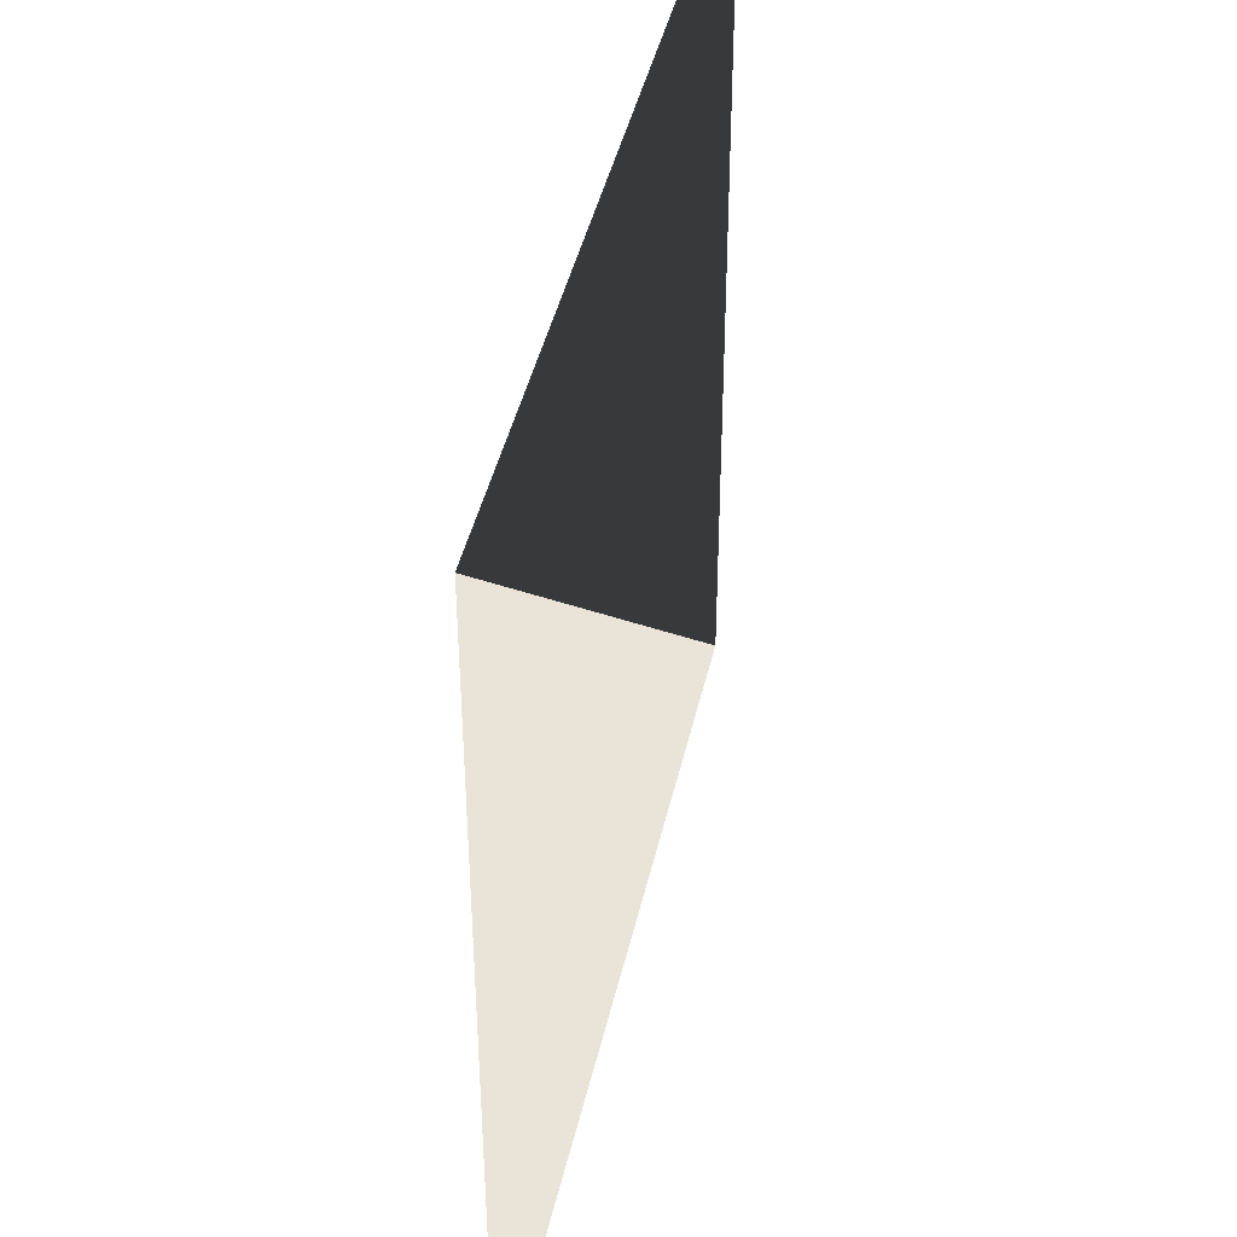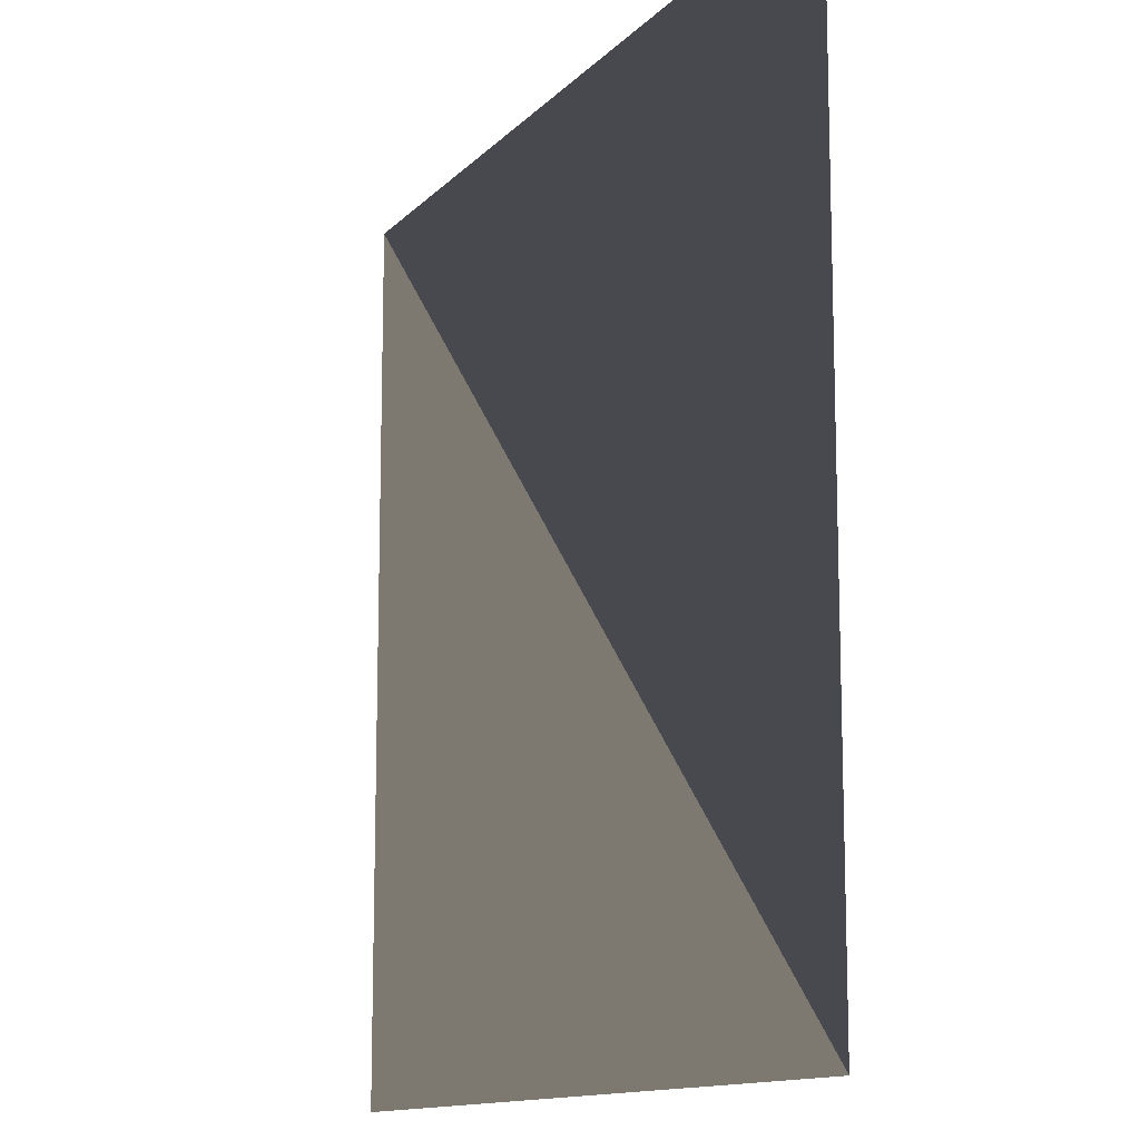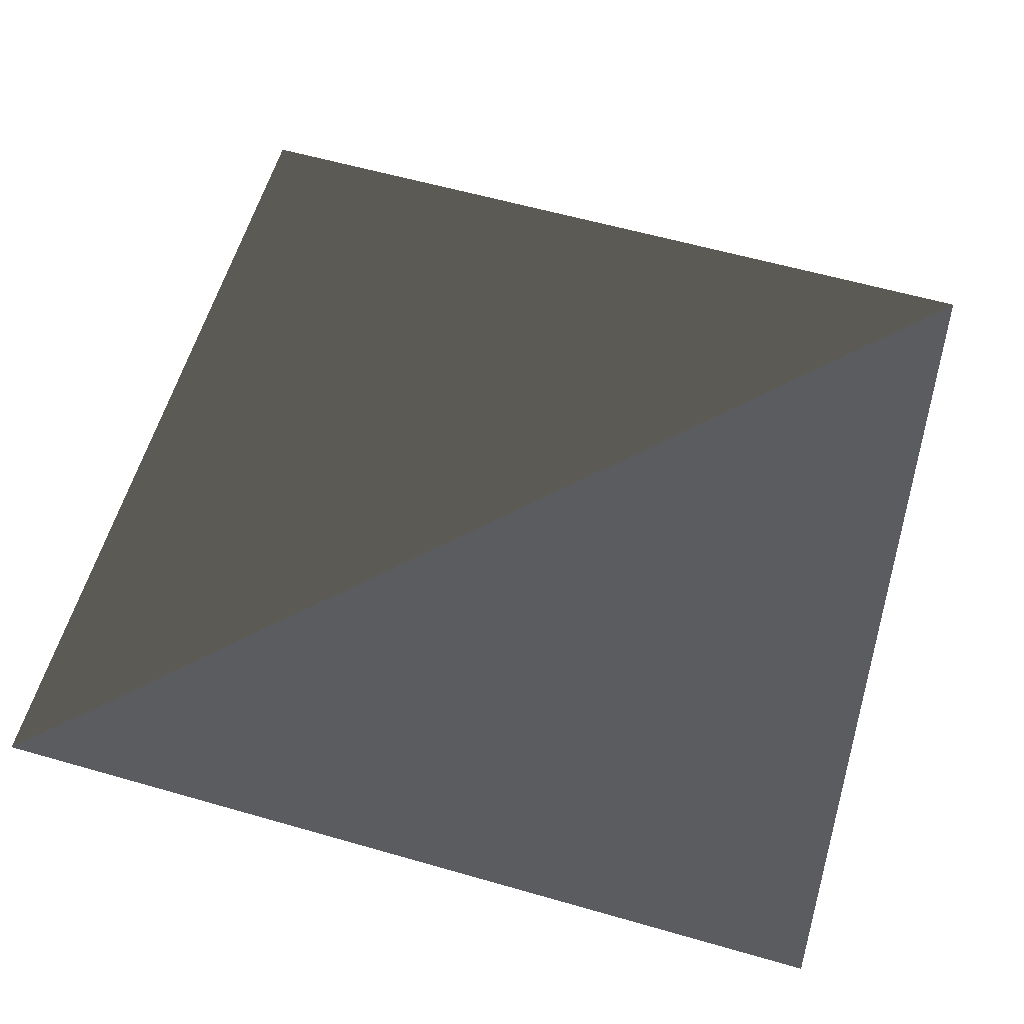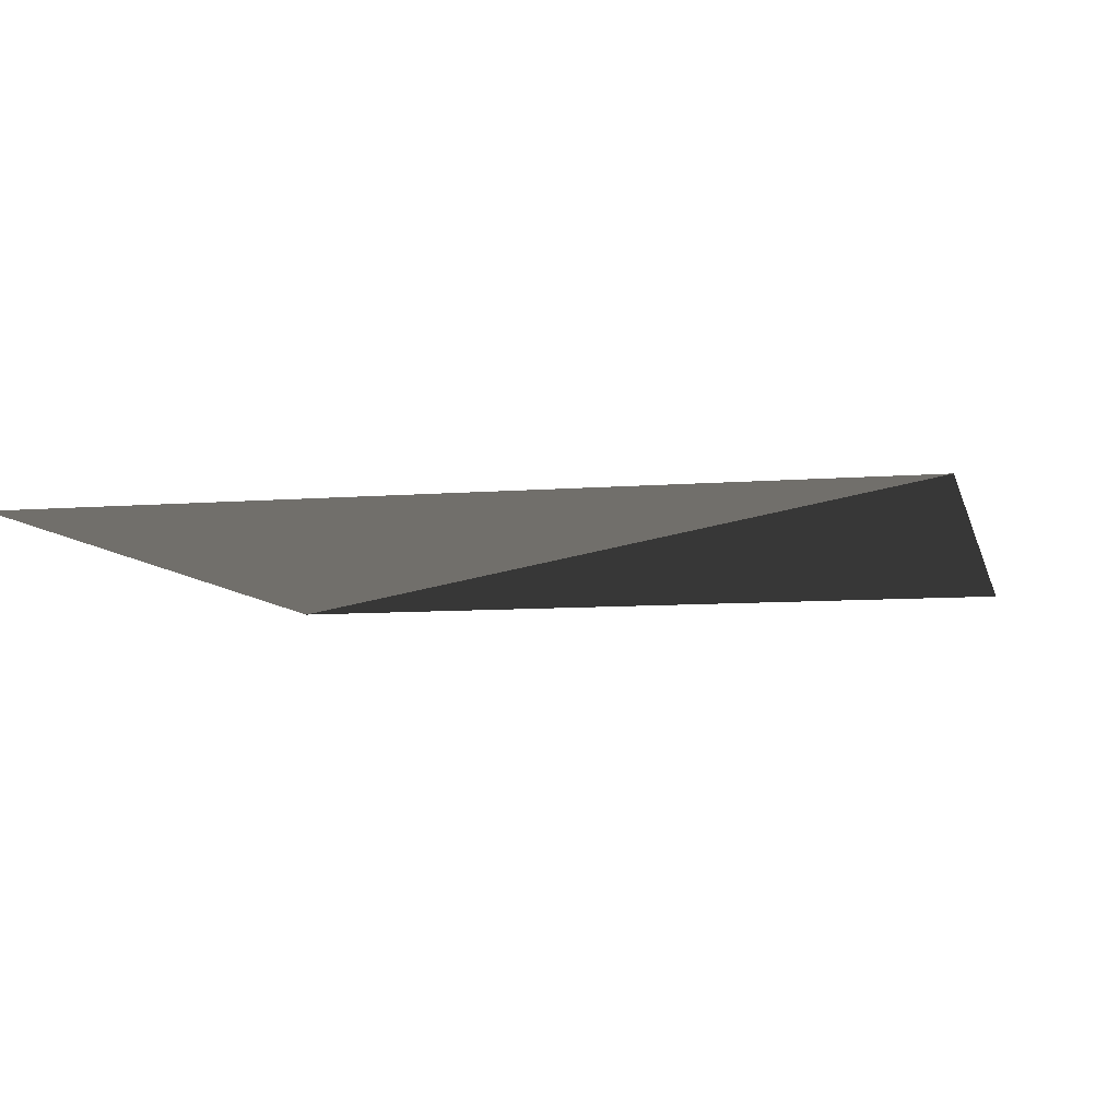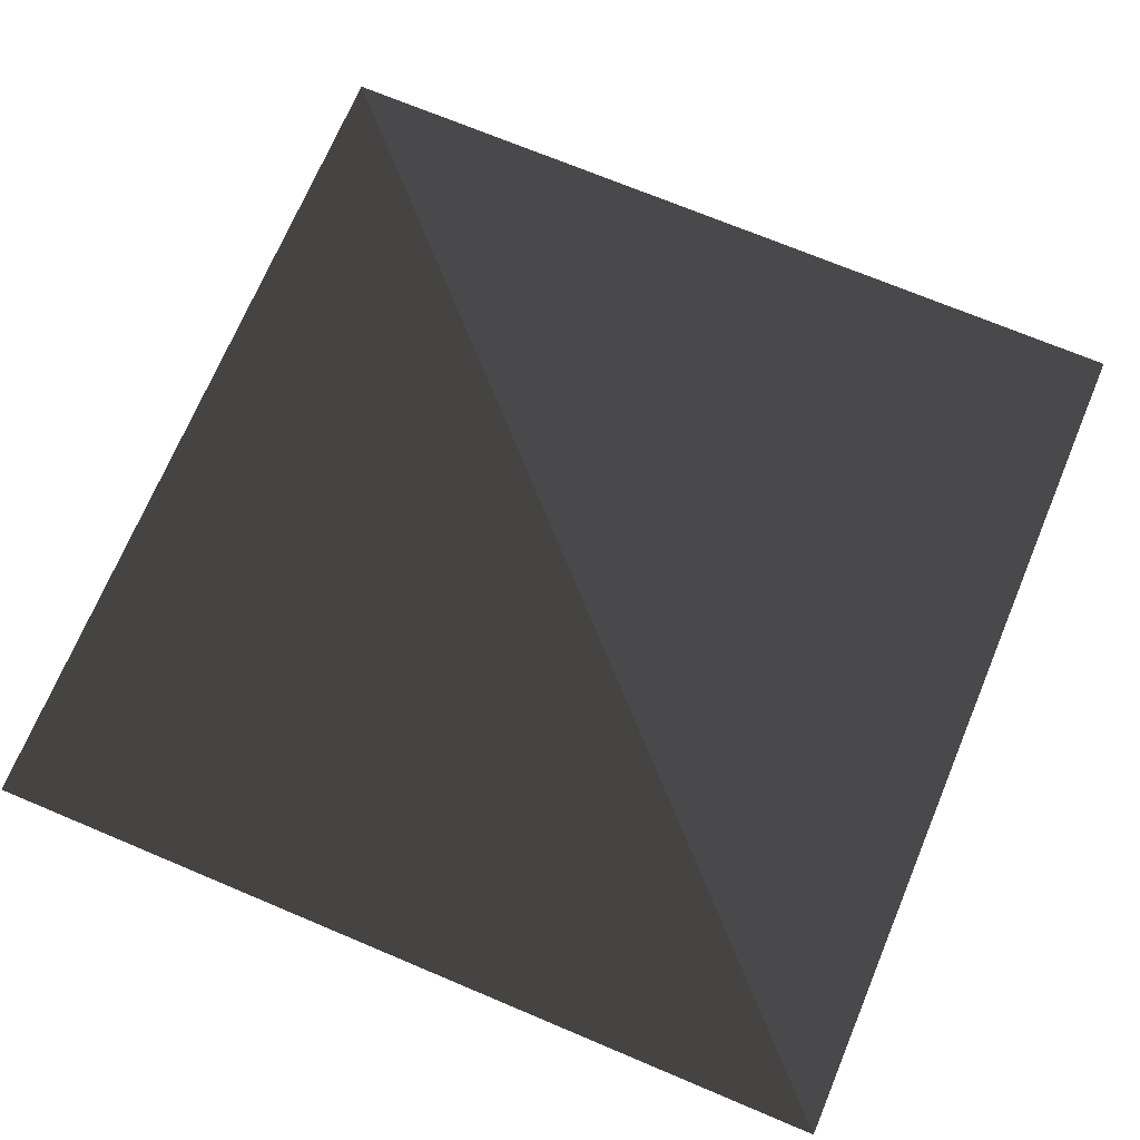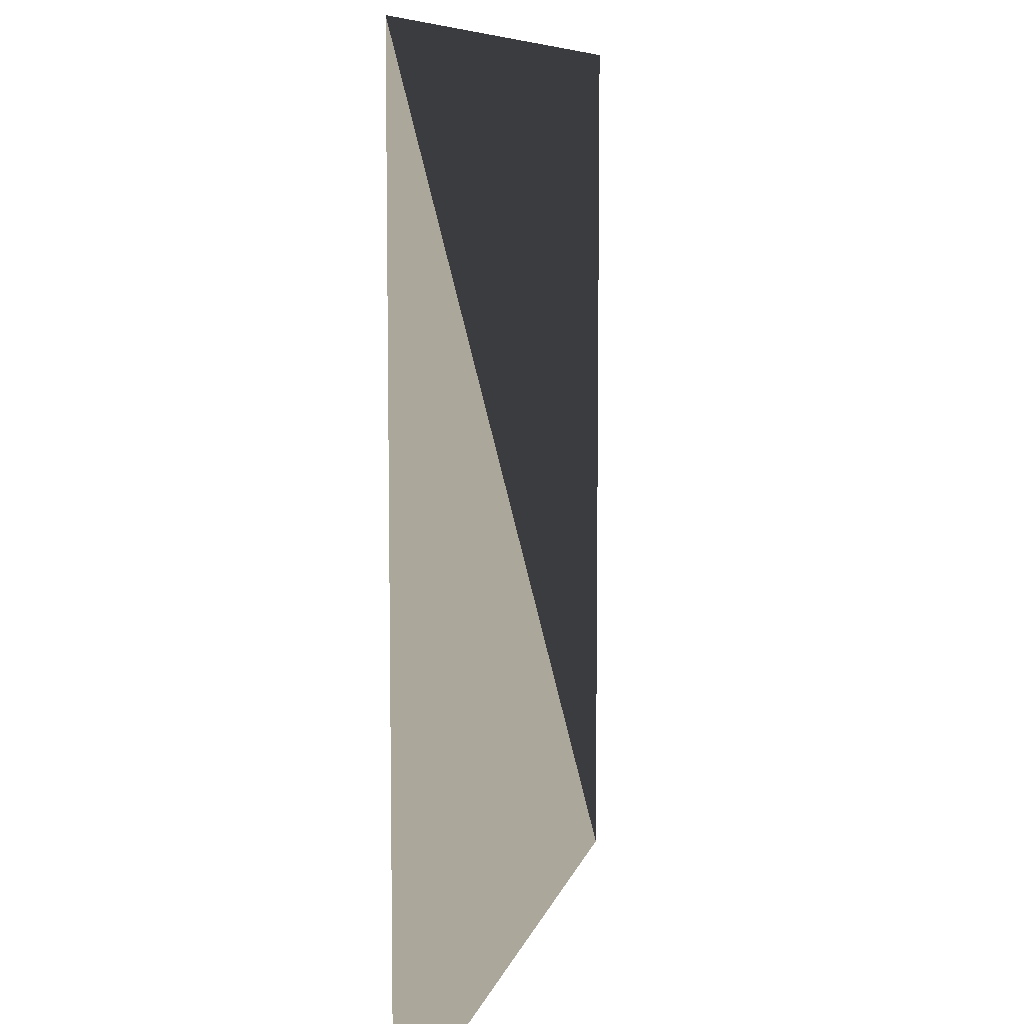
<metadata>
{"format":"obj","ext":"obj","renderer":"f3d","projection":"perspective","resolution":1024,"background":"white","views":[{"elev":43.2,"azim":-77.5,"up":"+Z"},{"elev":-12.6,"azim":64.5,"up":"+Z"},{"elev":59.5,"azim":-163.6,"up":"+Y"},{"elev":-7.8,"azim":103.1,"up":"+Y"},{"elev":71.1,"azim":-67.2,"up":"+Y"},{"elev":8.2,"azim":-77.5,"up":"+Z"}]}
</metadata>
<code>
v 0 0 0
v 1 0 0
v 0  0 1
v 1 0 1
f 1 2 3
f 2 3 4

</code>
